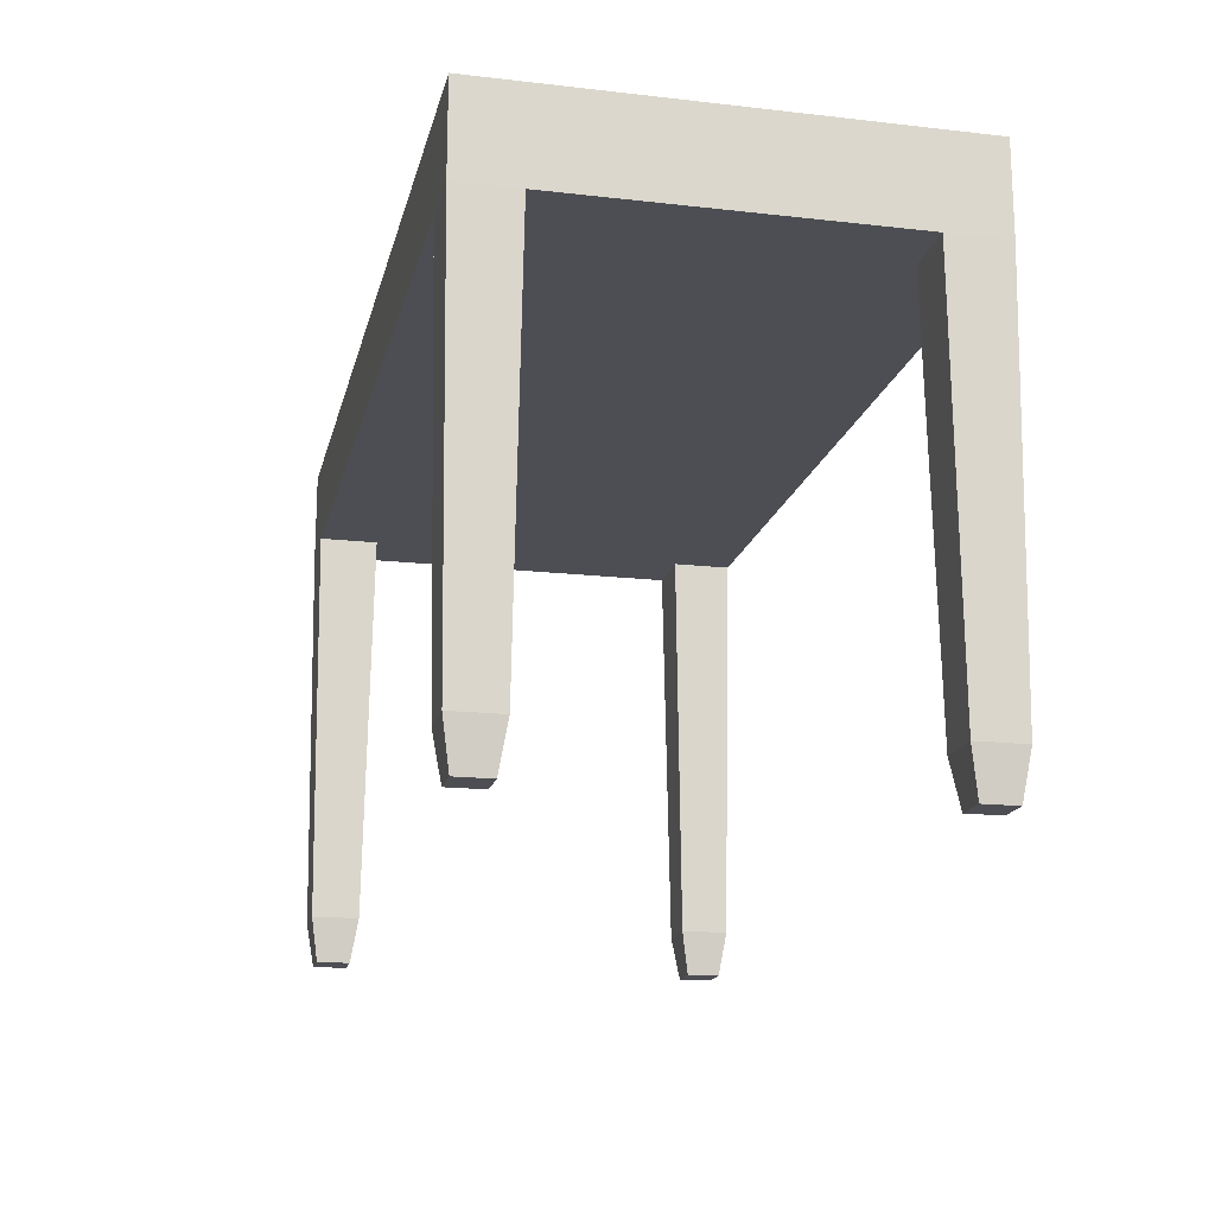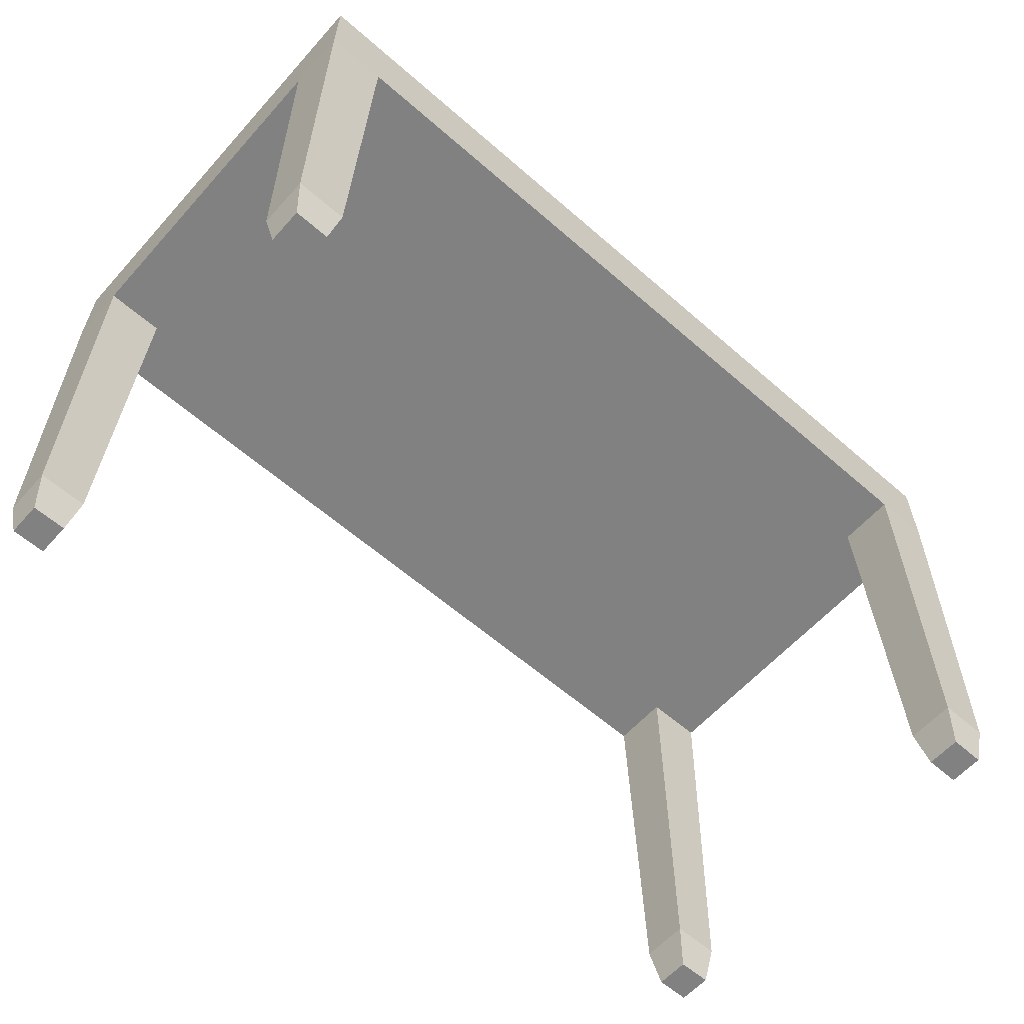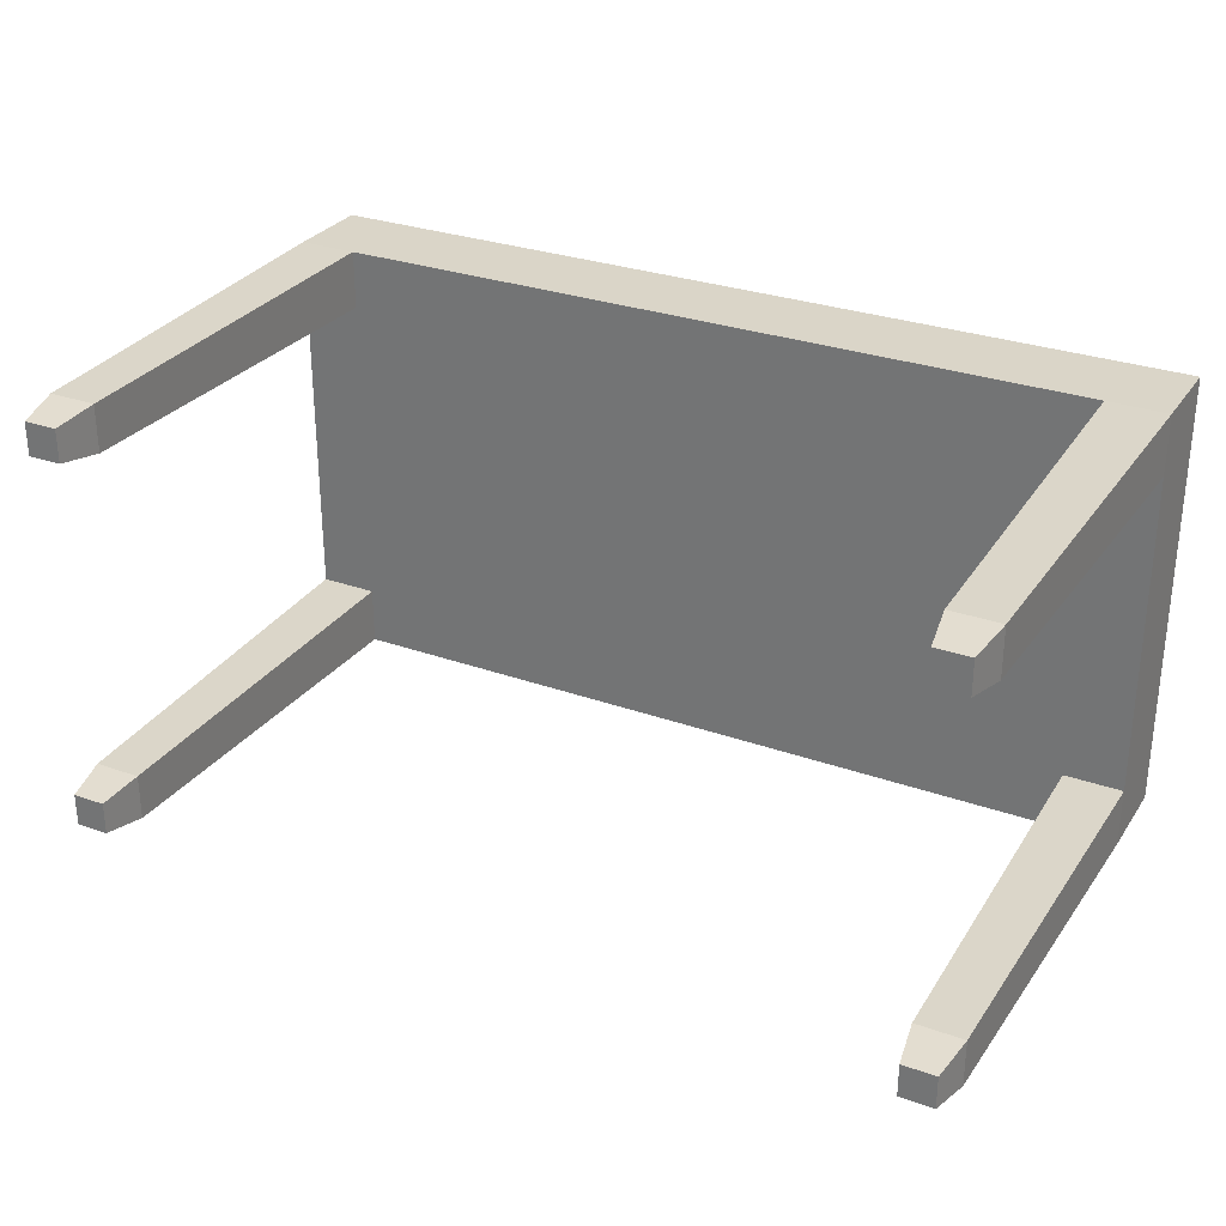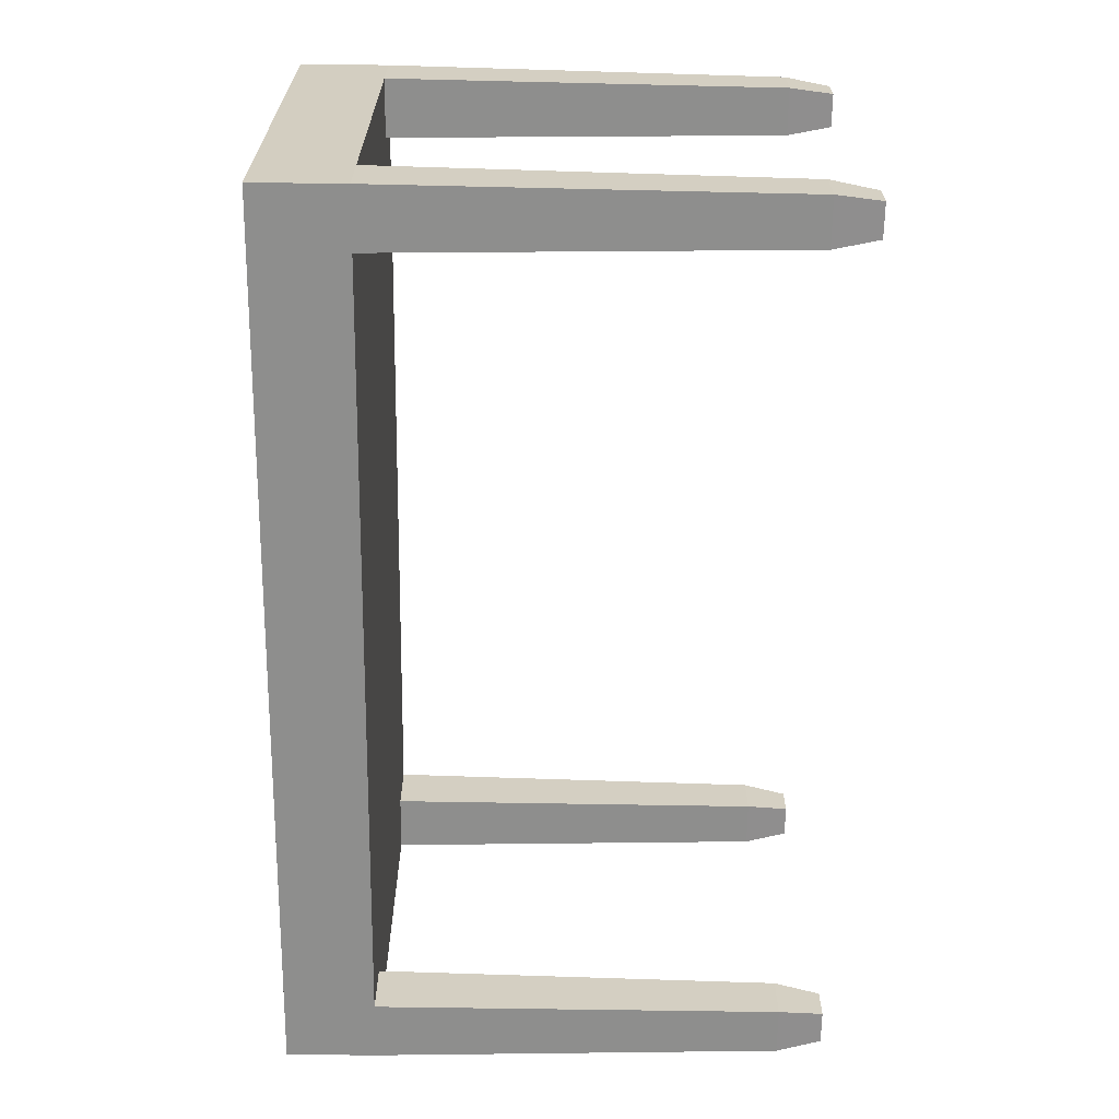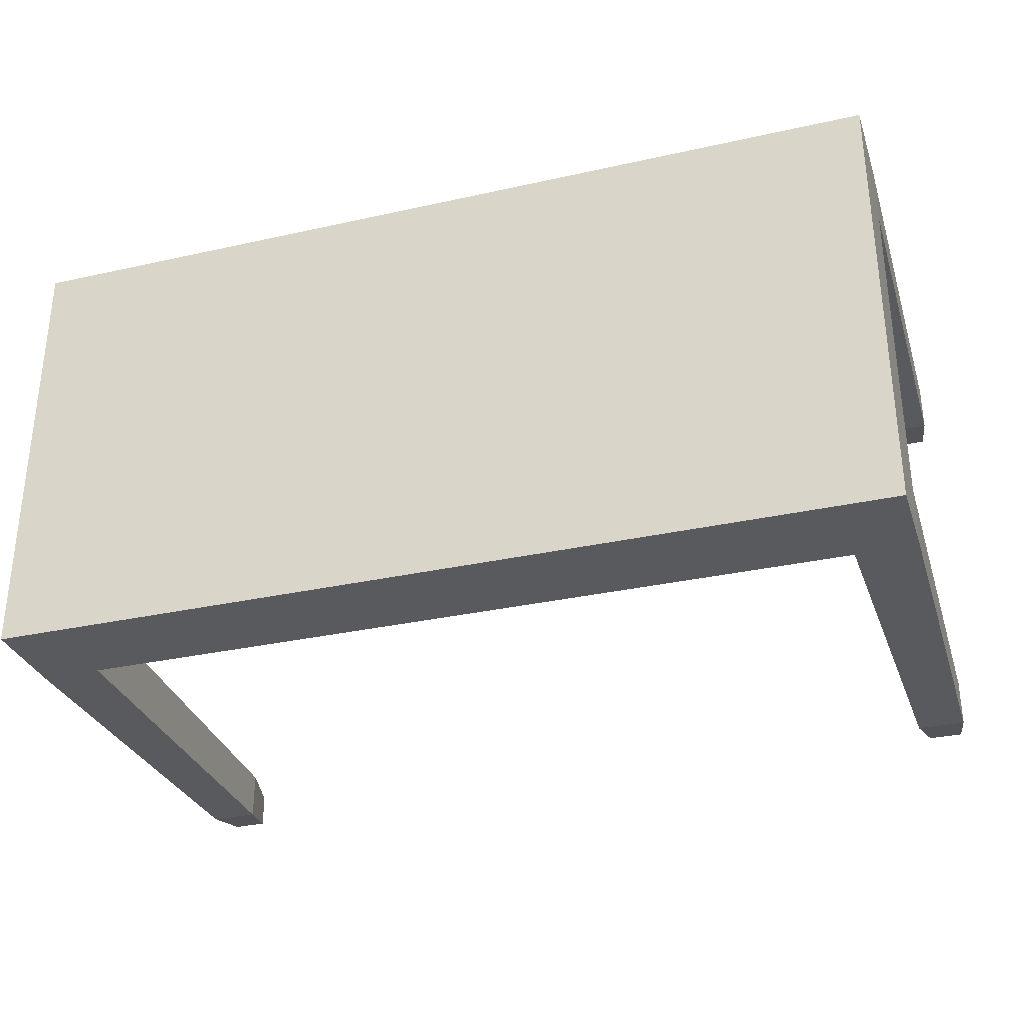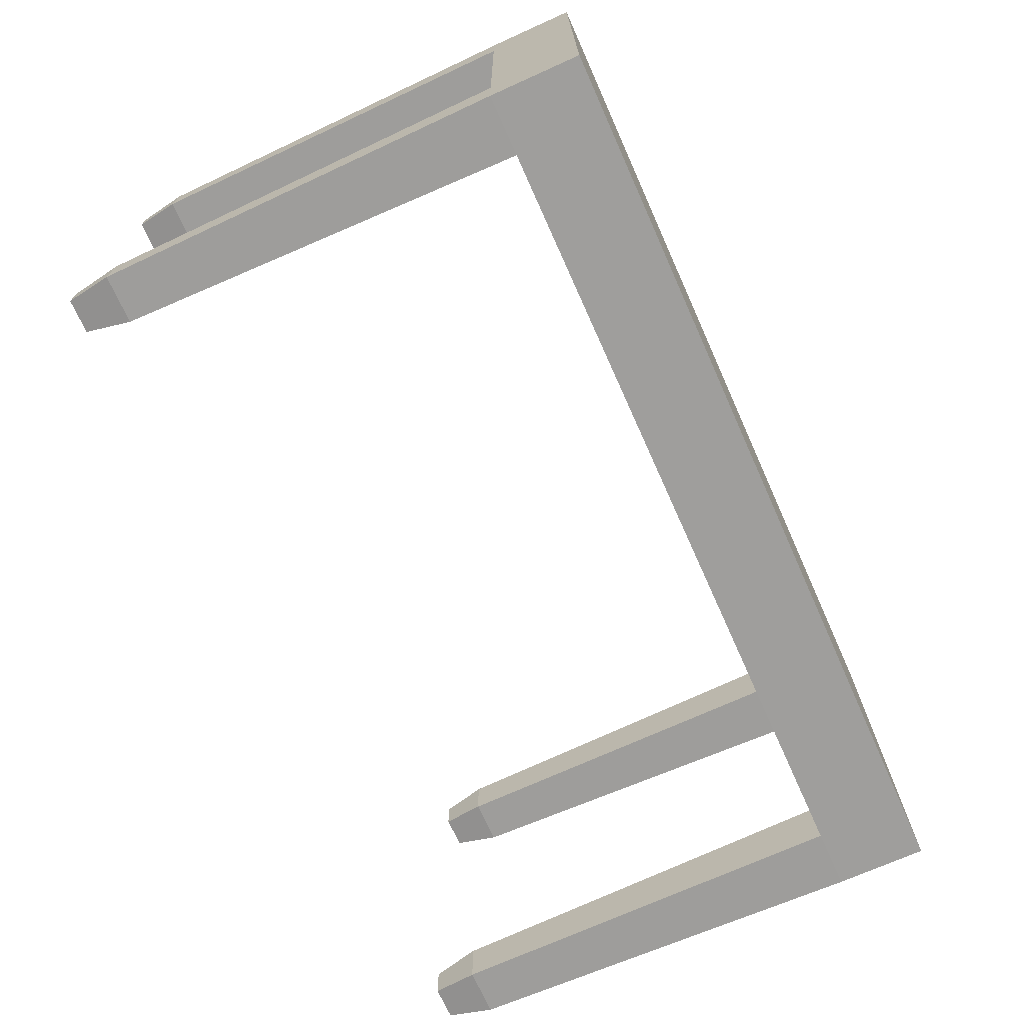
<metadata>
{"format":"obj","ext":"obj","renderer":"f3d","projection":"perspective","resolution":1024,"background":"white","views":[{"elev":-17.3,"azim":77.2,"up":"+Y"},{"elev":-60.5,"azim":138.3,"up":"+Y"},{"elev":29.4,"azim":27.7,"up":"+Z"},{"elev":-64.8,"azim":-90.7,"up":"+Z"},{"elev":-31.7,"azim":-162.5,"up":"+Z"},{"elev":-71.0,"azim":114.2,"up":"+Z"}]}
</metadata>
<code>
o Cube_Cube.001
v -10 12 5
v -10 14 5
v -10 12 -5
v -10 14 -5
v 10 12 5
v 10 14 5
v 10 12 -5
v 10 14 -5
v 8.667 12 -5
v -8.667 12 -5
v -8.667 14 -5
v 8.667 14 -5
v -8.667 12 5
v 8.667 12 5
v 8.667 14 5
v -8.667 14 5
v -10 12 -3.667
v -10 12 3.667
v -10 14 3.667
v -10 14 -3.667
v 10 12 3.667
v 10 12 -3.667
v 10 14 -3.667
v 10 14 3.667
v 8.667 14 -3.667
v 8.667 14 3.667
v -8.667 14 -3.667
v -8.667 14 3.667
v -8.667 12 -3.667
v -8.667 12 3.667
v 8.667 12 -3.667
v 8.667 12 3.667
v -9.707 2 3.96
v -9.707 2 4.707
v -8.96 2 -4.707
v -9.707 2 -4.707
v 9.707 2 -3.96
v 9.707 2 -4.707
v 8.96 2 4.707
v 9.707 2 4.707
v 8.96 2 -4.707
v -8.96 2 4.707
v -8.96 2 3.96
v 8.96 2 3.96
v -9.707 2 -3.96
v 9.707 2 3.96
v -8.96 2 -3.96
v 8.96 2 -3.96
v -9.867 3 -3.8
v -8.8 3 -3.8
v -8.8 3 -4.867
v -9.867 3 -4.867
v -8.8 3 4.867
v -8.8 3 3.8
v -9.867 3 3.8
v -9.867 3 4.867
v 8.8 3 3.8
v 8.8 3 4.867
v 9.867 3 4.867
v 9.867 3 3.8
v 9.867 3 -3.8
v 9.867 3 -4.867
v 8.8 3 -3.8
v 8.8 3 -4.867
g Cube_Cube.001_Material.002
f 24 22 23
f 38 48 41
f 30 17 29
f 12 7 9
f 63 41 48
f 32 29 31
f 2 18 1
f 42 33 43
f 44 58 57
f 15 24 26
f 4 10 3
f 30 53 54
f 16 1 13
f 15 13 14
f 35 45 36
f 21 31 22
f 56 33 34
f 26 23 25
f 31 10 9
f 44 40 39
f 6 14 5
f 8 22 7
f 25 8 12
f 4 27 11
f 42 54 53
f 19 27 20
f 20 3 17
f 28 25 27
f 24 5 21
f 2 28 19
f 20 18 19
f 14 30 32
f 11 9 10
f 27 12 11
f 43 55 54
f 59 46 60
f 46 57 60
f 62 37 38
f 48 61 63
f 38 64 62
f 35 52 51
f 45 50 49
f 34 53 56
f 36 49 52
f 51 47 35
f 63 22 31
f 52 17 3
f 39 59 58
f 51 3 10
f 49 29 17
f 54 18 30
f 21 59 60
f 56 13 1
f 64 31 9
f 1 55 56
f 7 61 62
f 62 9 7
f 50 10 29
f 58 5 14
f 60 32 21
f 14 57 58
f 16 26 28
f 24 21 22
f 38 37 48
f 30 18 17
f 12 8 7
f 63 64 41
f 32 30 29
f 2 19 18
f 42 34 33
f 44 39 58
f 15 6 24
f 4 11 10
f 30 13 53
f 16 2 1
f 15 16 13
f 35 47 45
f 21 32 31
f 56 55 33
f 26 24 23
f 31 29 10
f 44 46 40
f 6 15 14
f 8 23 22
f 25 23 8
f 4 20 27
f 42 43 54
f 19 28 27
f 20 4 3
f 28 26 25
f 24 6 5
f 2 16 28
f 20 17 18
f 14 13 30
f 11 12 9
f 27 25 12
f 43 33 55
f 59 40 46
f 46 44 57
f 62 61 37
f 48 37 61
f 38 41 64
f 35 36 52
f 45 47 50
f 34 42 53
f 36 45 49
f 51 50 47
f 63 61 22
f 52 49 17
f 39 40 59
f 51 52 3
f 49 50 29
f 54 55 18
f 21 5 59
f 56 53 13
f 64 63 31
f 1 18 55
f 7 22 61
f 62 64 9
f 50 51 10
f 58 59 5
f 60 57 32
f 14 32 57
f 16 15 26

</code>
